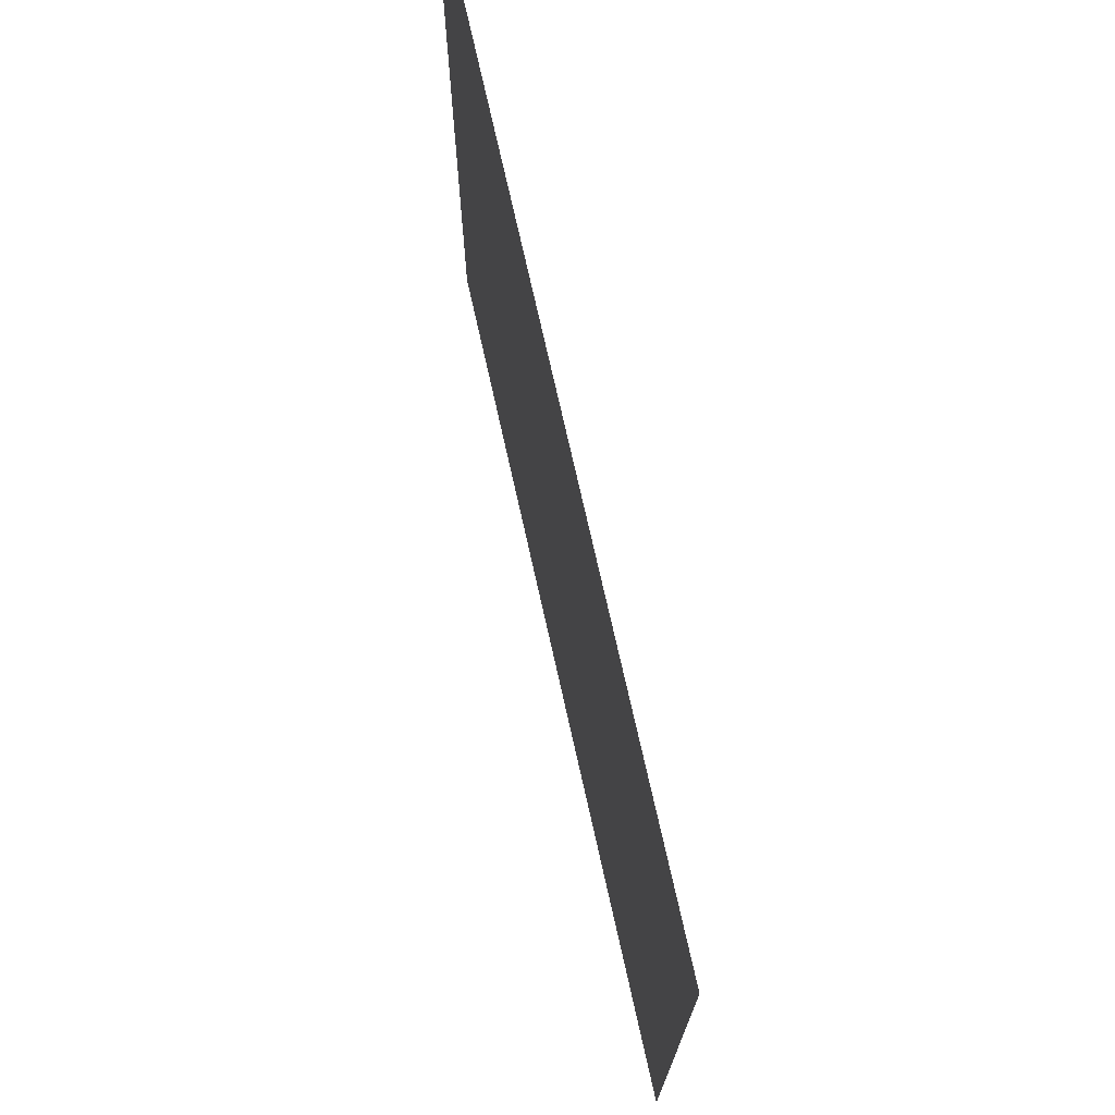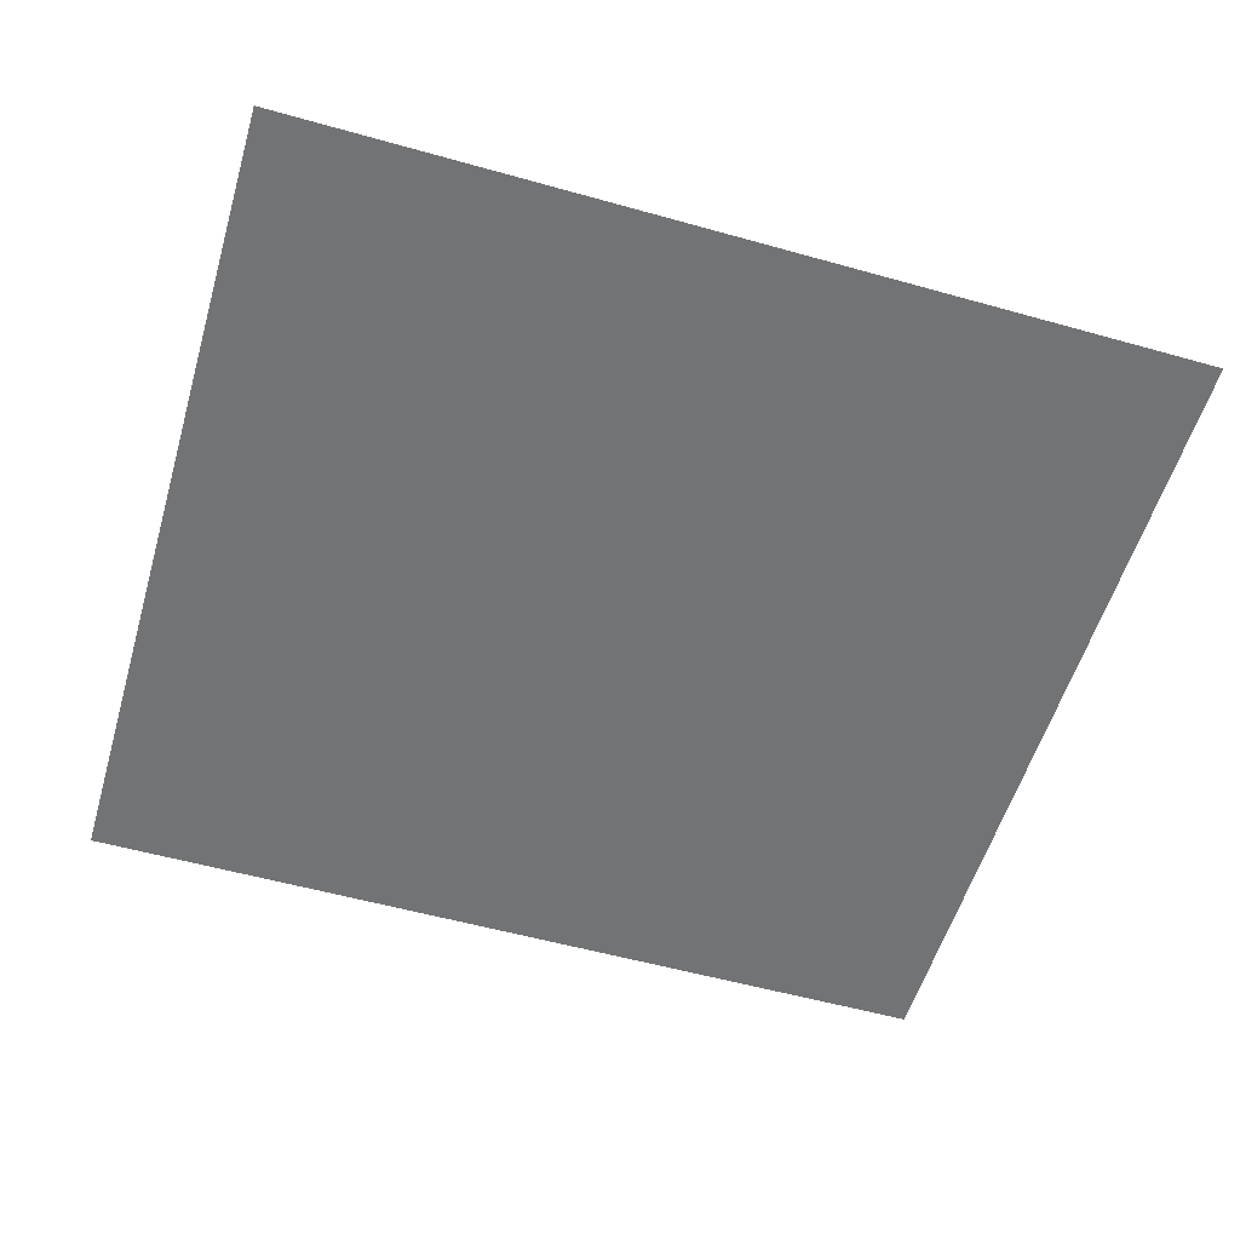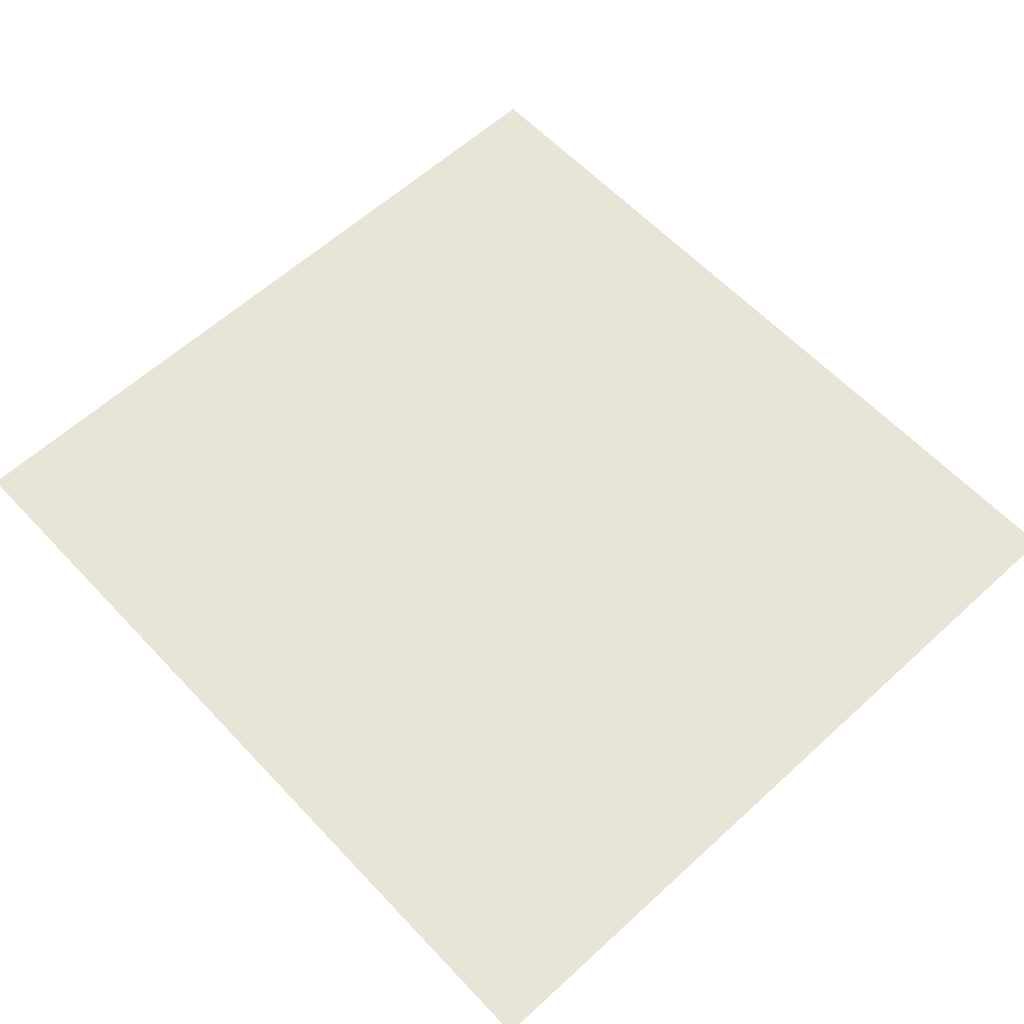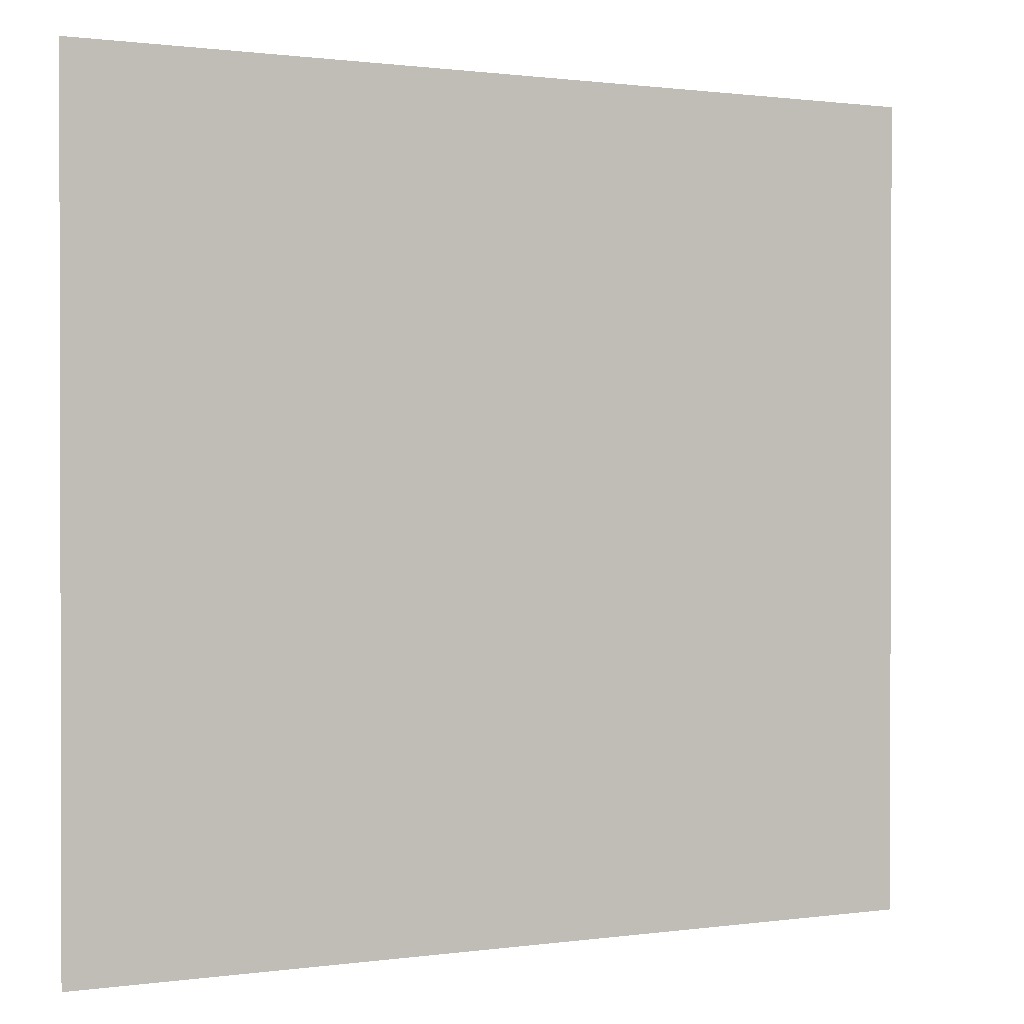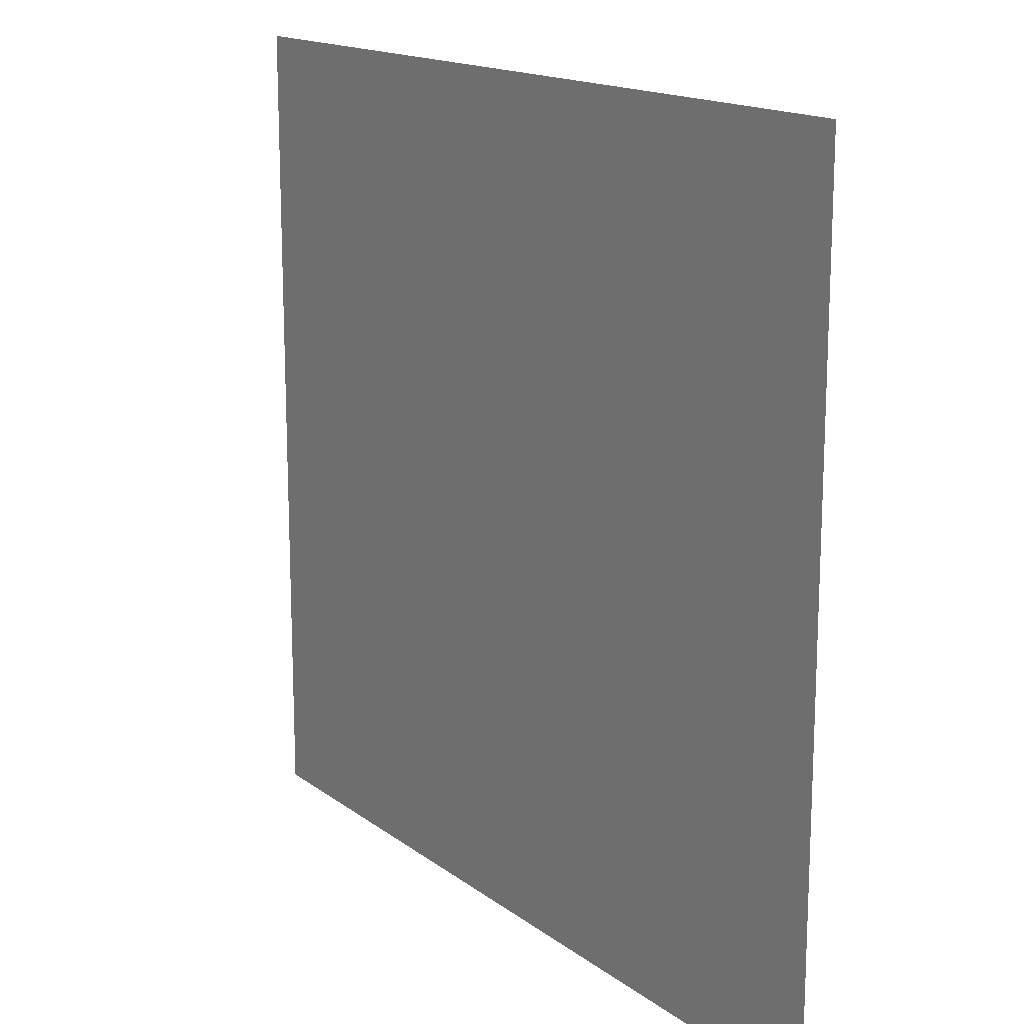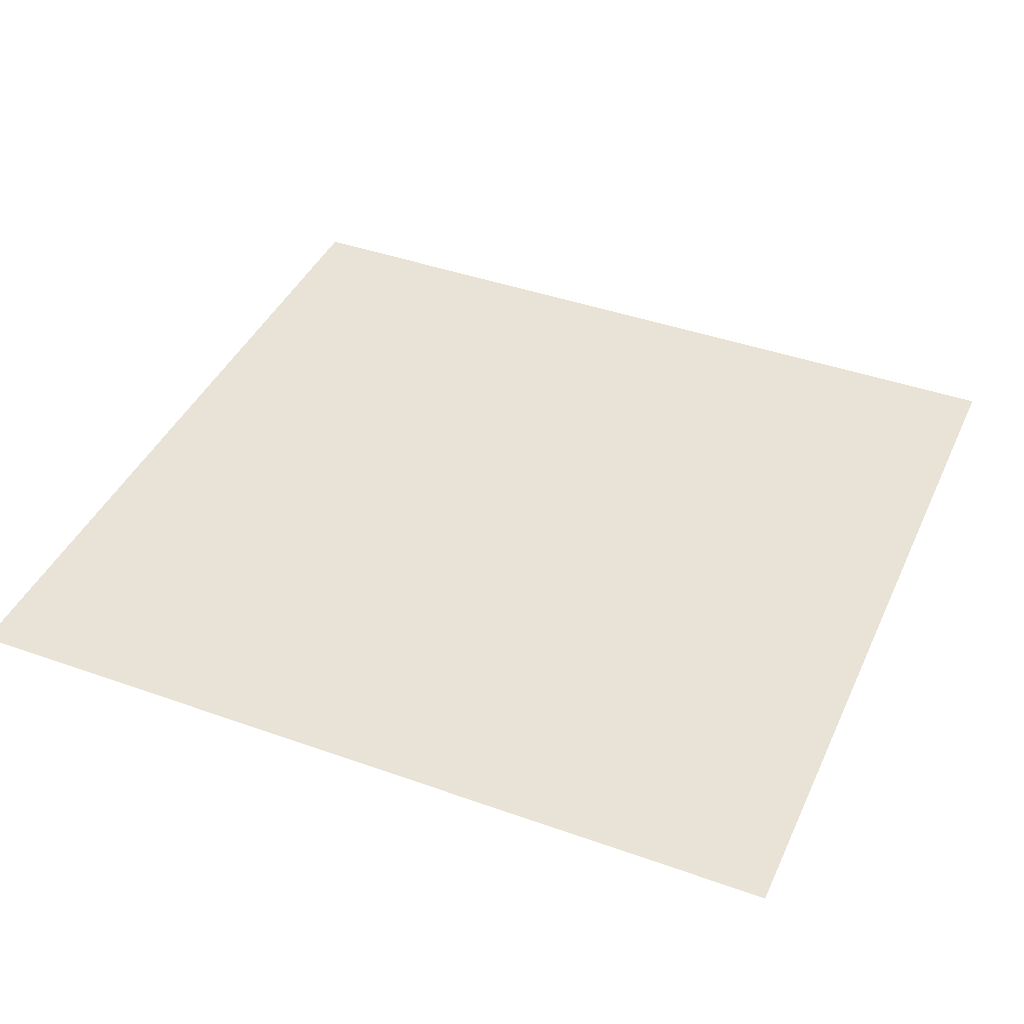
<metadata>
{"format":"obj","ext":"obj","renderer":"f3d","projection":"perspective","resolution":1024,"background":"white","views":[{"elev":73.5,"azim":-102.6,"up":"+Y"},{"elev":-55.7,"azim":163.6,"up":"+Z"},{"elev":60.6,"azim":47.0,"up":"+Z"},{"elev":0.8,"azim":-27.7,"up":"+Y"},{"elev":15.8,"azim":56.1,"up":"+Y"},{"elev":41.7,"azim":-156.7,"up":"+Z"}]}
</metadata>
<code>
v 0 -16 0
v -16 -16 0
v -16 0 0
v 0 0 0
v -32 -16 0
v -32 0 0
v -48 -16 0
v -48 0 0
v -64 -16 0
v -64 0 0
v -80 -16 0
v -80 0 0
v -96 -16 0
v -96 0 0
v -112 -16 0
v -112 0 0
v -128 -16 0
v -128 0 0
v -144 -16 0
v -144 0 0
v -160 -16 0
v -160 0 0
v -176 -16 0
v -176 0 0
v -192 -16 0
v -192 0 0
v -208 -16 0
v -208 0 0
v -224 -16 0
v -224 0 0
v -240 -16 0
v -240 0 0
v -256 -16 0
v -256 0 0
v 0 -32 0
v -16 -32 0
v -32 -32 0
v -48 -32 0
v -64 -32 0
v -80 -32 0
v -96 -32 0
v -112 -32 0
v -128 -32 0
v -144 -32 0
v -160 -32 0
v -176 -32 0
v -192 -32 0
v -208 -32 0
v -224 -32 0
v -240 -32 0
v -256 -32 0
v 0 -48 0
v -16 -48 0
v -32 -48 0
v -48 -48 0
v -64 -48 0
v -80 -48 0
v -96 -48 0
v -112 -48 0
v -128 -48 0
v -144 -48 0
v -160 -48 0
v -176 -48 0
v -192 -48 0
v -208 -48 0
v -224 -48 0
v -240 -48 0
v -256 -48 0
v 0 -64 0
v -16 -64 0
v -32 -64 0
v -48 -64 0
v -64 -64 0
v -80 -64 0
v -96 -64 0
v -112 -64 0
v -128 -64 0
v -144 -64 0
v -160 -64 0
v -176 -64 0
v -192 -64 0
v -208 -64 0
v -224 -64 0
v -240 -64 0
v -256 -64 0
v 0 -80 0
v -16 -80 0
v -32 -80 0
v -48 -80 0
v -64 -80 0
v -80 -80 0
v -96 -80 0
v -112 -80 0
v -128 -80 0
v -144 -80 0
v -160 -80 0
v -176 -80 0
v -192 -80 0
v -208 -80 0
v -224 -80 0
v -240 -80 0
v -256 -80 0
v 0 -96 0
v -16 -96 0
v -32 -96 0
v -48 -96 0
v -64 -96 0
v -80 -96 0
v -96 -96 0
v -112 -96 0
v -128 -96 0
v -144 -96 0
v -160 -96 0
v -176 -96 0
v -192 -96 0
v -208 -96 0
v -224 -96 0
v -240 -96 0
v -256 -96 0
v 0 -112 0
v -16 -112 0
v -32 -112 0
v -48 -112 0
v -64 -112 0
v -80 -112 0
v -96 -112 0
v -112 -112 0
v -128 -112 0
v -144 -112 0
v -160 -112 0
v -176 -112 0
v -192 -112 0
v -208 -112 0
v -224 -112 0
v -240 -112 0
v -256 -112 0
v 0 -128 0
v -16 -128 0
v -32 -128 0
v -48 -128 0
v -64 -128 0
v -80 -128 0
v -96 -128 0
v -112 -128 0
v -128 -128 0
v -144 -128 0
v -160 -128 0
v -176 -128 0
v -192 -128 0
v -208 -128 0
v -224 -128 0
v -240 -128 0
v -256 -128 0
v 0 -144 0
v -16 -144 0
v -32 -144 0
v -48 -144 0
v -64 -144 0
v -80 -144 0
v -96 -144 0
v -112 -144 0
v -128 -144 0
v -144 -144 0
v -160 -144 0
v -176 -144 0
v -192 -144 0
v -208 -144 0
v -224 -144 0
v -240 -144 0
v -256 -144 0
v 0 -160 0
v -16 -160 0
v -32 -160 0
v -48 -160 0
v -64 -160 0
v -80 -160 0
v -96 -160 0
v -112 -160 0
v -128 -160 0
v -144 -160 0
v -160 -160 0
v -176 -160 0
v -192 -160 0
v -208 -160 0
v -224 -160 0
v -240 -160 0
v -256 -160 0
v 0 -176 0
v -16 -176 0
v -32 -176 0
v -48 -176 0
v -64 -176 0
v -80 -176 0
v -96 -176 0
v -112 -176 0
v -128 -176 0
v -144 -176 0
v -160 -176 0
v -176 -176 0
v -192 -176 0
v -208 -176 0
v -224 -176 0
v -240 -176 0
v -256 -176 0
v 0 -192 0
v -16 -192 0
v -32 -192 0
v -48 -192 0
v -64 -192 0
v -80 -192 0
v -96 -192 0
v -112 -192 0
v -128 -192 0
v -144 -192 0
v -160 -192 0
v -176 -192 0
v -192 -192 0
v -208 -192 0
v -224 -192 0
v -240 -192 0
v -256 -192 0
v 0 -208 0
v -16 -208 0
v -32 -208 0
v -48 -208 0
v -64 -208 0
v -80 -208 0
v -96 -208 0
v -112 -208 0
v -128 -208 0
v -144 -208 0
v -160 -208 0
v -176 -208 0
v -192 -208 0
v -208 -208 0
v -224 -208 0
v -240 -208 0
v -256 -208 0
v 0 -224 0
v -16 -224 0
v -32 -224 0
v -48 -224 0
v -64 -224 0
v -80 -224 0
v -96 -224 0
v -112 -224 0
v -128 -224 0
v -144 -224 0
v -160 -224 0
v -176 -224 0
v -192 -224 0
v -208 -224 0
v -224 -224 0
v -240 -224 0
v -256 -224 0
v 0 -240 0
v -16 -240 0
v -32 -240 0
v -48 -240 0
v -64 -240 0
v -80 -240 0
v -96 -240 0
v -112 -240 0
v -128 -240 0
v -144 -240 0
v -160 -240 0
v -176 -240 0
v -192 -240 0
v -208 -240 0
v -224 -240 0
v -240 -240 0
v -256 -240 0
g mesh_0001
f 1 2 3 4
f 2 5 6 3
f 5 7 8 6
f 7 9 10 8
f 9 11 12 10
f 11 13 14 12
f 13 15 16 14
f 15 17 18 16
f 17 19 20 18
f 19 21 22 20
f 21 23 24 22
f 23 25 26 24
f 25 27 28 26
f 27 29 30 28
f 29 31 32 30
f 31 33 34 32
f 35 36 2 1
f 36 37 5 2
f 37 38 7 5
f 38 39 9 7
f 39 40 11 9
f 40 41 13 11
f 41 42 15 13
f 42 43 17 15
f 43 44 19 17
f 44 45 21 19
f 45 46 23 21
f 46 47 25 23
f 47 48 27 25
f 48 49 29 27
f 49 50 31 29
f 50 51 33 31
f 52 53 36 35
f 53 54 37 36
f 54 55 38 37
f 55 56 39 38
f 56 57 40 39
f 57 58 41 40
f 58 59 42 41
f 59 60 43 42
f 60 61 44 43
f 61 62 45 44
f 62 63 46 45
f 63 64 47 46
f 64 65 48 47
f 65 66 49 48
f 66 67 50 49
f 67 68 51 50
f 69 70 53 52
f 70 71 54 53
f 71 72 55 54
f 72 73 56 55
f 73 74 57 56
f 74 75 58 57
f 75 76 59 58
f 76 77 60 59
f 77 78 61 60
f 78 79 62 61
f 79 80 63 62
f 80 81 64 63
f 81 82 65 64
f 82 83 66 65
f 83 84 67 66
f 84 85 68 67
f 86 87 70 69
f 87 88 71 70
f 88 89 72 71
f 89 90 73 72
f 90 91 74 73
f 91 92 75 74
f 92 93 76 75
f 93 94 77 76
f 94 95 78 77
f 95 96 79 78
f 96 97 80 79
f 97 98 81 80
f 98 99 82 81
f 99 100 83 82
f 100 101 84 83
f 101 102 85 84
f 103 104 87 86
f 104 105 88 87
f 105 106 89 88
f 106 107 90 89
f 107 108 91 90
f 108 109 92 91
f 109 110 93 92
f 110 111 94 93
f 111 112 95 94
f 112 113 96 95
f 113 114 97 96
f 114 115 98 97
f 115 116 99 98
f 116 117 100 99
f 117 118 101 100
f 118 119 102 101
f 120 121 104 103
f 121 122 105 104
f 122 123 106 105
f 123 124 107 106
f 124 125 108 107
f 125 126 109 108
f 126 127 110 109
f 127 128 111 110
f 128 129 112 111
f 129 130 113 112
f 130 131 114 113
f 131 132 115 114
f 132 133 116 115
f 133 134 117 116
f 134 135 118 117
f 135 136 119 118
f 137 138 121 120
f 138 139 122 121
f 139 140 123 122
f 140 141 124 123
f 141 142 125 124
f 142 143 126 125
f 143 144 127 126
f 144 145 128 127
f 145 146 129 128
f 146 147 130 129
f 147 148 131 130
f 148 149 132 131
f 149 150 133 132
f 150 151 134 133
f 151 152 135 134
f 152 153 136 135
f 154 155 138 137
f 155 156 139 138
f 156 157 140 139
f 157 158 141 140
f 158 159 142 141
f 159 160 143 142
f 160 161 144 143
f 161 162 145 144
f 162 163 146 145
f 163 164 147 146
f 164 165 148 147
f 165 166 149 148
f 166 167 150 149
f 167 168 151 150
f 168 169 152 151
f 169 170 153 152
f 171 172 155 154
f 172 173 156 155
f 173 174 157 156
f 174 175 158 157
f 175 176 159 158
f 176 177 160 159
f 177 178 161 160
f 178 179 162 161
f 179 180 163 162
f 180 181 164 163
f 181 182 165 164
f 182 183 166 165
f 183 184 167 166
f 184 185 168 167
f 185 186 169 168
f 186 187 170 169
f 188 189 172 171
f 189 190 173 172
f 190 191 174 173
f 191 192 175 174
f 192 193 176 175
f 193 194 177 176
f 194 195 178 177
f 195 196 179 178
f 196 197 180 179
f 197 198 181 180
f 198 199 182 181
f 199 200 183 182
f 200 201 184 183
f 201 202 185 184
f 202 203 186 185
f 203 204 187 186
f 205 206 189 188
f 206 207 190 189
f 207 208 191 190
f 208 209 192 191
f 209 210 193 192
f 210 211 194 193
f 211 212 195 194
f 212 213 196 195
f 213 214 197 196
f 214 215 198 197
f 215 216 199 198
f 216 217 200 199
f 217 218 201 200
f 218 219 202 201
f 219 220 203 202
f 220 221 204 203
f 222 223 206 205
f 223 224 207 206
f 224 225 208 207
f 225 226 209 208
f 226 227 210 209
f 227 228 211 210
f 228 229 212 211
f 229 230 213 212
f 230 231 214 213
f 231 232 215 214
f 232 233 216 215
f 233 234 217 216
f 234 235 218 217
f 235 236 219 218
f 236 237 220 219
f 237 238 221 220
f 239 240 223 222
f 240 241 224 223
f 241 242 225 224
f 242 243 226 225
f 243 244 227 226
f 244 245 228 227
f 245 246 229 228
f 246 247 230 229
f 247 248 231 230
f 248 249 232 231
f 249 250 233 232
f 250 251 234 233
f 251 252 235 234
f 252 253 236 235
f 253 254 237 236
f 254 255 238 237
f 256 257 240 239
f 257 258 241 240
f 258 259 242 241
f 259 260 243 242
f 260 261 244 243
f 261 262 245 244
f 262 263 246 245
f 263 264 247 246
f 264 265 248 247
f 265 266 249 248
f 266 267 250 249
f 267 268 251 250
f 268 269 252 251
f 269 270 253 252
f 270 271 254 253
f 271 272 255 254

</code>
